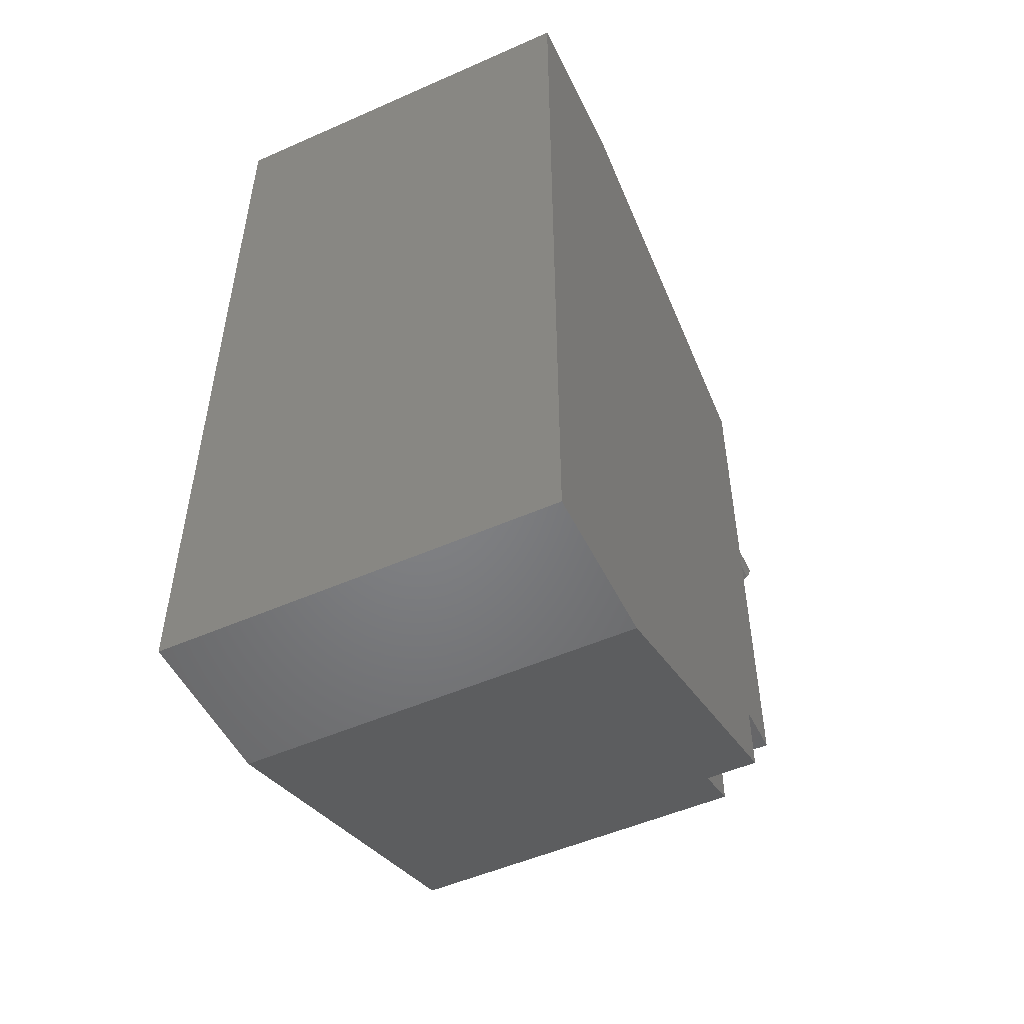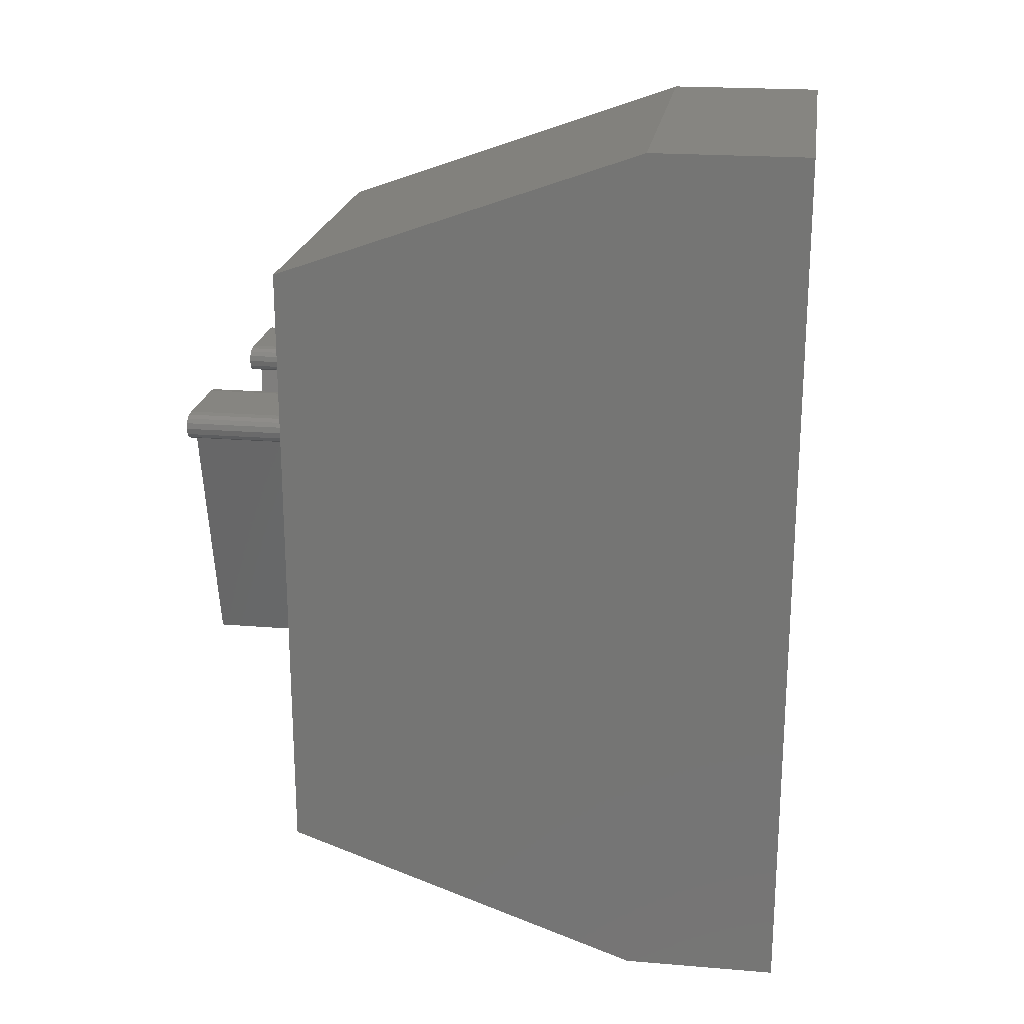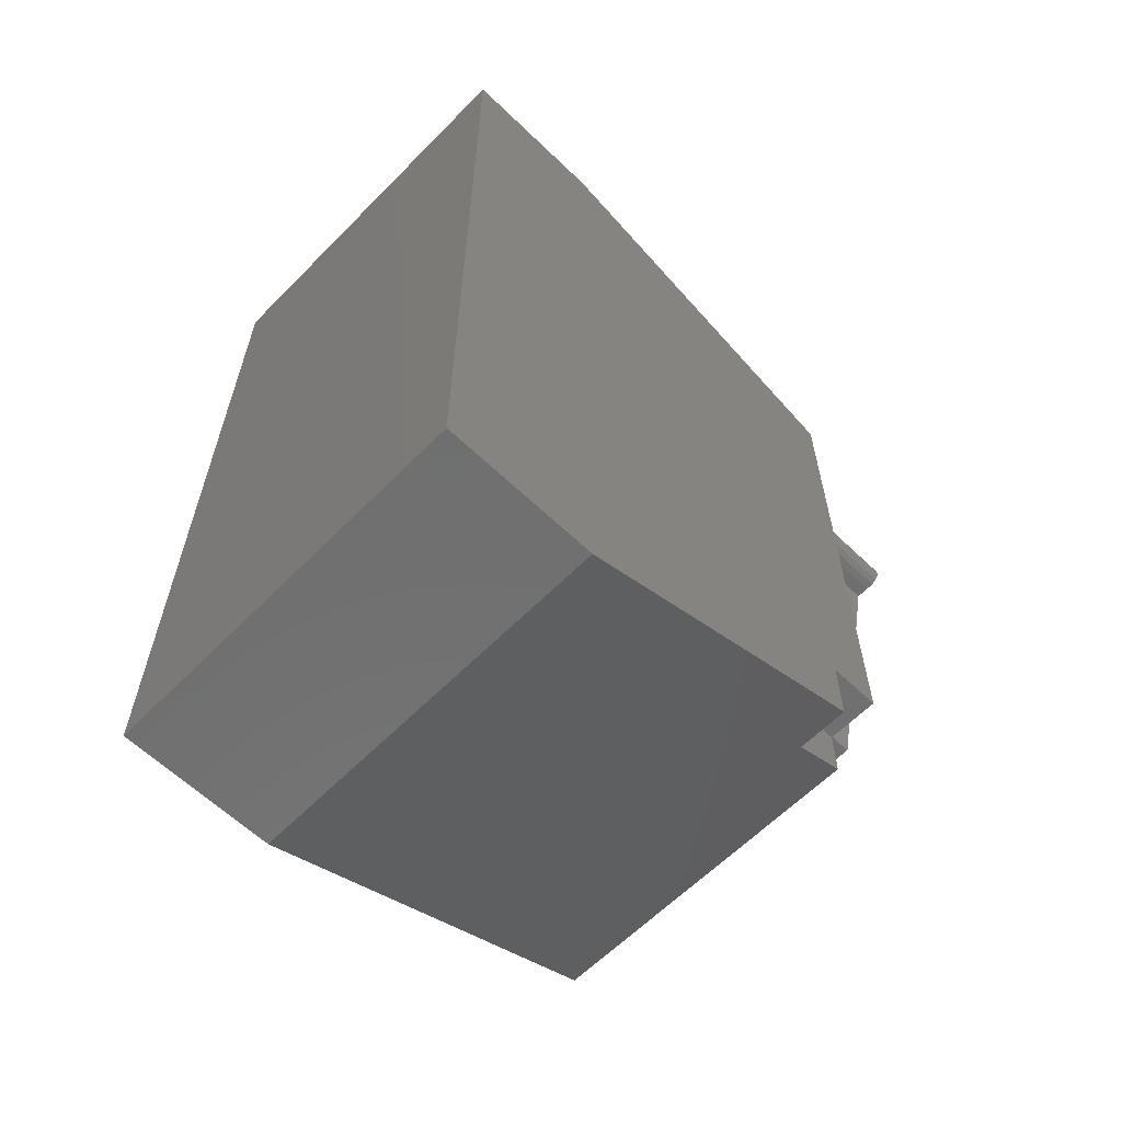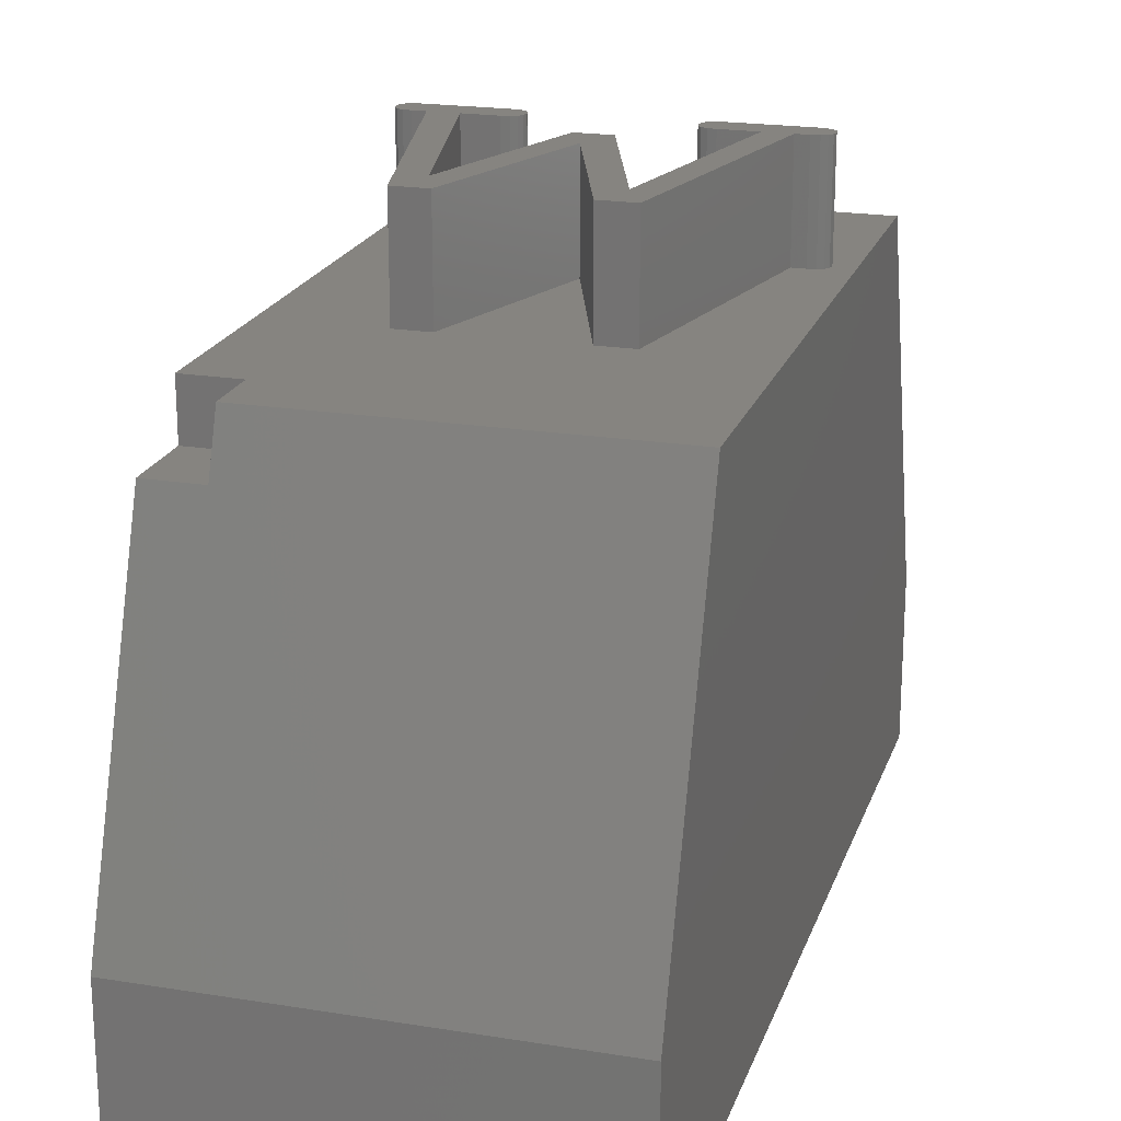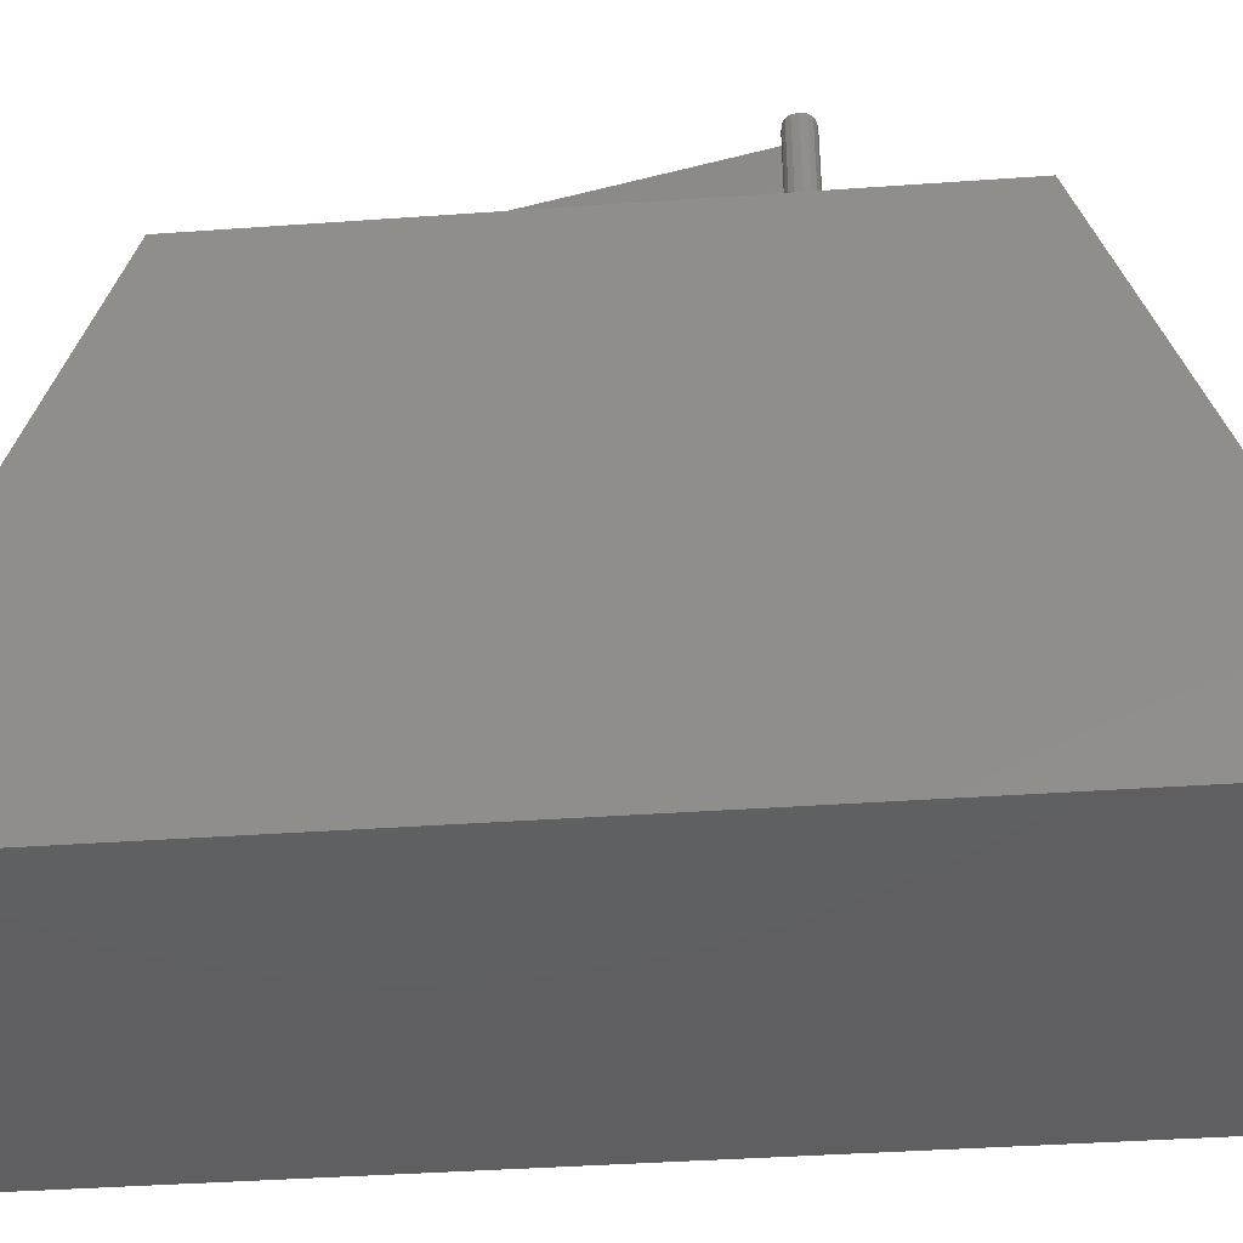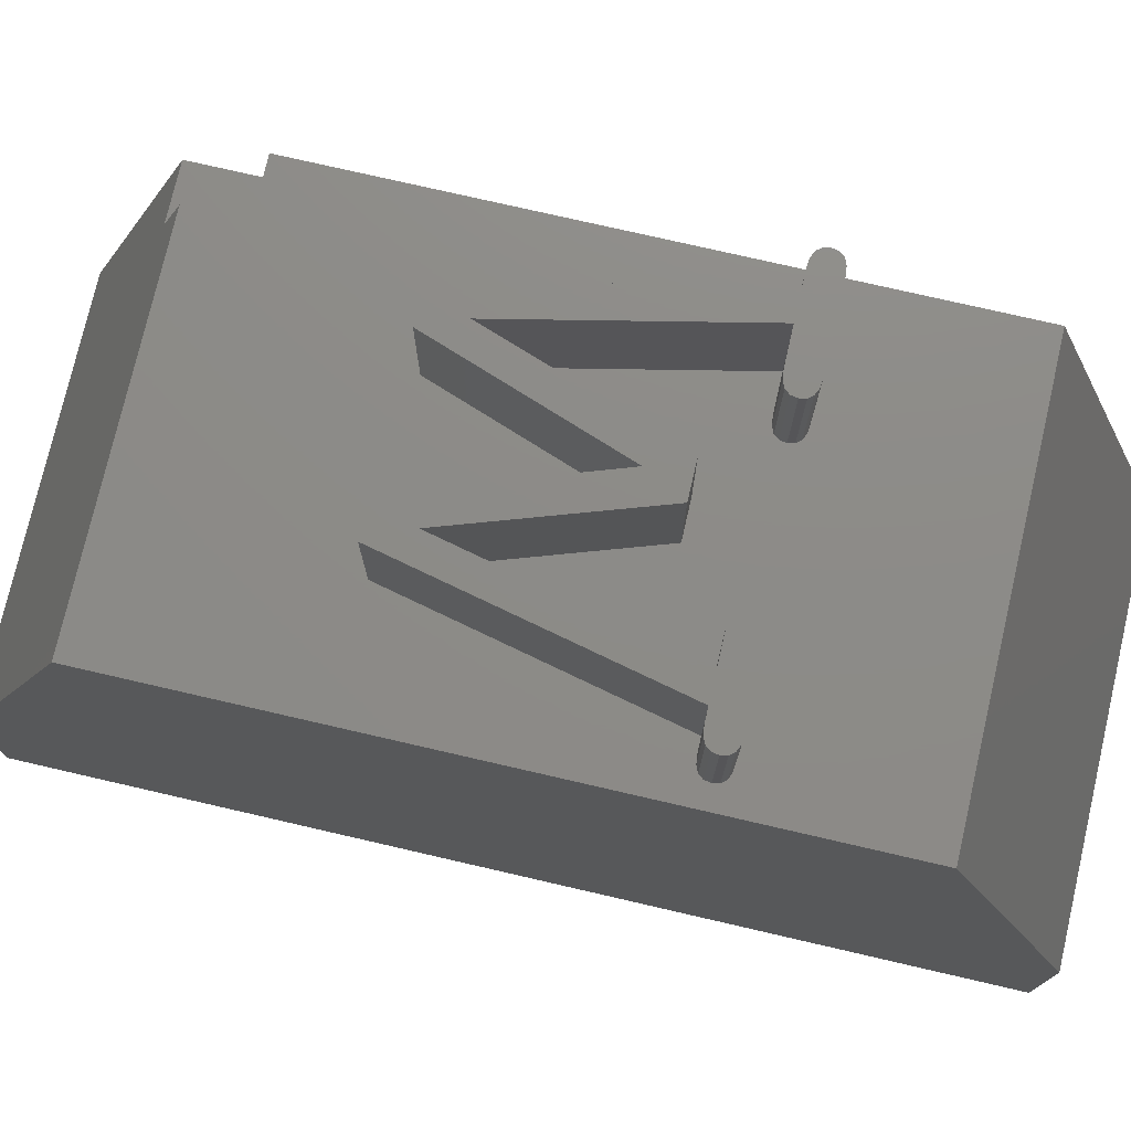
<metadata>
{"format":"stl","ext":"stl","renderer":"f3d","projection":"perspective","resolution":1024,"background":"white","views":[{"elev":-51.3,"azim":-154.4,"up":"+Y"},{"elev":21.1,"azim":98.4,"up":"+Y"},{"elev":-61.3,"azim":-134.3,"up":"+Y"},{"elev":20.6,"azim":16.3,"up":"+Z"},{"elev":-40.1,"azim":95.0,"up":"+Z"},{"elev":75.9,"azim":103.0,"up":"+Z"}]}
</metadata>
<code>
# stl→obj: 116 verts, 228 faces
v -6.787 10.95 10
v -5.512 6.25 10
v -6.55 10.95 10
v -6.935 10.97 10
v -7.04 11.02 10
v -7.5 3.5 10
v -7.103 11.1 10
v -7.125 11.21 10
v -7.5 14.5 10
v -6.51 3.5 10
v 0 14.5 10
v -0.3749 11.21 10
v 0 2.5 10
v -0.396 11.32 10
v -0.4593 11.4 10
v -0.5648 11.45 10
v -0.7124 11.46 10
v -2.1 11.46 10
v -2.248 11.45 10
v -5.252 11.45 10
v -2.353 11.4 10
v -5.062 11.21 10
v -2.437 11.21 10
v -2.416 11.32 10
v -5.147 11.4 10
v -5.083 11.32 10
v -4.05 10.14 10
v -3.412 10.14 10
v -5.4 11.46 10
v -6.787 11.46 10
v -7.103 11.32 10
v -7.04 11.4 10
v -6.935 11.45 10
v -0.396 11.1 10
v -0.4593 11.02 10
v -2 6.25 10
v -0.5648 10.97 10
v -0.7124 10.95 10
v -0.9499 10.95 10
v -2.637 6.25 10
v -4.887 6.25 10
v -3.75 9.488 10
v -6.51 2.5 10
v -2.1 10.95 10
v -2.337 6.953 10
v -1.437 10.95 10
v -2.248 10.97 10
v -2.353 11.02 10
v -2.416 11.1 10
v -5.083 11.1 10
v -5.147 11.02 10
v -5.252 10.97 10
v -5.4 10.95 10
v -5.162 6.94 10
v -6.025 10.95 10
v -7.5 0 3
v -7.5 17 3
v -7.5 17 0
v -7.5 3.5 9.01
v -7.5 0 0
v -7.5 2.146 9.01
v 0 17 0
v 0 17 3
v 0 0 0
v 0 0 3
v -6.51 2.146 9.01
v -6.51 3.5 9.01
v -5.147 11.4 11.99
v -5.062 11.21 11.99
v -5.083 11.32 11.99
v -5.252 11.45 11.99
v -5.252 10.97 11.99
v -5.083 11.1 11.99
v -5.147 11.02 11.99
v -5.4 11.46 11.99
v -5.4 10.95 11.99
v -6.025 10.95 11.99
v -6.787 11.46 11.99
v -6.55 10.95 11.99
v -6.787 10.95 11.99
v -6.935 11.45 11.99
v -6.935 10.97 11.99
v -7.125 11.21 11.99
v -7.04 11.4 11.99
v -7.103 11.32 11.99
v -7.04 11.02 11.99
v -7.103 11.1 11.99
v -0.4593 11.4 11.99
v -0.3749 11.21 11.99
v -0.396 11.32 11.99
v -0.5648 11.45 11.99
v -0.5648 10.97 11.99
v -0.396 11.1 11.99
v -0.4593 11.02 11.99
v -0.7124 11.46 11.99
v -0.7124 10.95 11.99
v -0.9499 10.95 11.99
v -1.437 10.95 11.99
v -2.1 11.46 11.99
v -2.1 10.95 11.99
v -2.248 11.45 11.99
v -2.248 10.97 11.99
v -2.437 11.21 11.99
v -2.353 11.4 11.99
v -2.416 11.32 11.99
v -2.353 11.02 11.99
v -2.416 11.1 11.99
v -2.337 6.953 11.99
v -2 6.25 11.99
v -2.637 6.25 11.99
v -3.75 9.488 11.99
v -3.412 10.14 11.99
v -4.05 10.14 11.99
v -5.162 6.94 11.99
v -4.887 6.25 11.99
v -5.512 6.25 11.99
f 1 2 3
f 4 2 1
f 5 2 4
f 2 5 6
f 6 5 7
f 6 7 8
f 6 8 9
f 2 6 10
f 11 12 13
f 11 14 12
f 11 15 14
f 11 16 15
f 11 17 16
f 11 18 17
f 11 19 18
f 20 19 11
f 19 20 21
f 22 23 24
f 21 25 24
f 22 24 26
f 23 22 27
f 23 27 28
f 24 25 26
f 21 20 25
f 9 20 11
f 20 9 29
f 29 9 30
f 31 9 8
f 32 9 31
f 33 9 32
f 30 9 33
f 34 13 12
f 35 13 34
f 36 35 37
f 36 37 38
f 36 38 39
f 35 36 13
f 40 13 36
f 41 40 42
f 10 40 41
f 10 41 2
f 40 10 13
f 13 10 43
f 44 45 46
f 28 44 47
f 28 47 48
f 28 48 49
f 28 49 23
f 44 28 45
f 50 27 22
f 51 27 50
f 52 27 51
f 53 27 52
f 27 53 54
f 54 53 55
f 56 57 58
f 57 59 9
f 57 56 59
f 56 58 60
f 59 56 61
f 9 59 6
f 62 57 63
f 57 62 58
f 60 62 64
f 62 60 58
f 65 63 11
f 65 11 13
f 63 65 62
f 62 65 64
f 61 56 66
f 66 13 43
f 65 66 56
f 66 65 13
f 60 65 56
f 65 60 64
f 63 9 11
f 9 63 57
f 59 66 67
f 66 59 61
f 67 43 10
f 43 67 66
f 59 10 6
f 10 59 67
f 68 69 70
f 69 68 71
f 72 69 71
f 69 72 73
f 73 72 74
f 75 72 71
f 75 76 72
f 75 77 76
f 78 77 75
f 77 78 79
f 78 80 79
f 81 80 78
f 81 82 80
f 83 81 84
f 81 83 82
f 83 84 85
f 82 83 86
f 86 83 87
f 88 89 90
f 89 88 91
f 92 89 91
f 89 92 93
f 93 92 94
f 95 92 91
f 95 96 92
f 95 97 96
f 95 98 97
f 99 98 95
f 99 100 98
f 101 100 99
f 101 102 100
f 103 101 104
f 101 103 102
f 103 104 105
f 102 103 106
f 106 103 107
f 108 97 98
f 97 108 109
f 108 110 109
f 111 108 112
f 108 111 110
f 113 111 112
f 114 111 113
f 111 114 115
f 114 116 115
f 79 114 77
f 114 79 116
f 115 42 111
f 42 115 41
f 2 115 116
f 115 2 41
f 2 79 3
f 79 2 116
f 1 79 80
f 79 1 3
f 4 80 82
f 80 4 1
f 5 82 86
f 82 5 4
f 5 87 7
f 87 5 86
f 7 83 8
f 83 7 87
f 8 85 31
f 85 8 83
f 31 84 32
f 84 31 85
f 33 84 81
f 84 33 32
f 30 81 78
f 81 30 33
f 29 78 75
f 78 29 30
f 20 75 71
f 75 20 29
f 25 71 68
f 71 25 20
f 70 25 68
f 25 70 26
f 69 26 70
f 26 69 22
f 73 22 69
f 22 73 50
f 74 50 73
f 50 74 51
f 52 74 72
f 74 52 51
f 53 72 76
f 72 53 52
f 55 76 77
f 76 55 53
f 114 55 77
f 55 114 54
f 54 113 27
f 113 54 114
f 28 113 112
f 113 28 27
f 108 28 112
f 28 108 45
f 45 98 46
f 98 45 108
f 44 98 100
f 98 44 46
f 47 100 102
f 100 47 44
f 48 102 106
f 102 48 47
f 48 107 49
f 107 48 106
f 49 103 23
f 103 49 107
f 23 105 24
f 105 23 103
f 24 104 21
f 104 24 105
f 19 104 101
f 104 19 21
f 18 101 99
f 101 18 19
f 17 99 95
f 99 17 18
f 16 95 91
f 95 16 17
f 15 91 88
f 91 15 16
f 90 15 88
f 15 90 14
f 89 14 90
f 14 89 12
f 93 12 89
f 12 93 34
f 94 34 93
f 34 94 35
f 37 94 92
f 94 37 35
f 38 92 96
f 92 38 37
f 39 96 97
f 96 39 38
f 109 39 97
f 39 109 36
f 40 109 110
f 109 40 36
f 40 111 42
f 111 40 110

</code>
